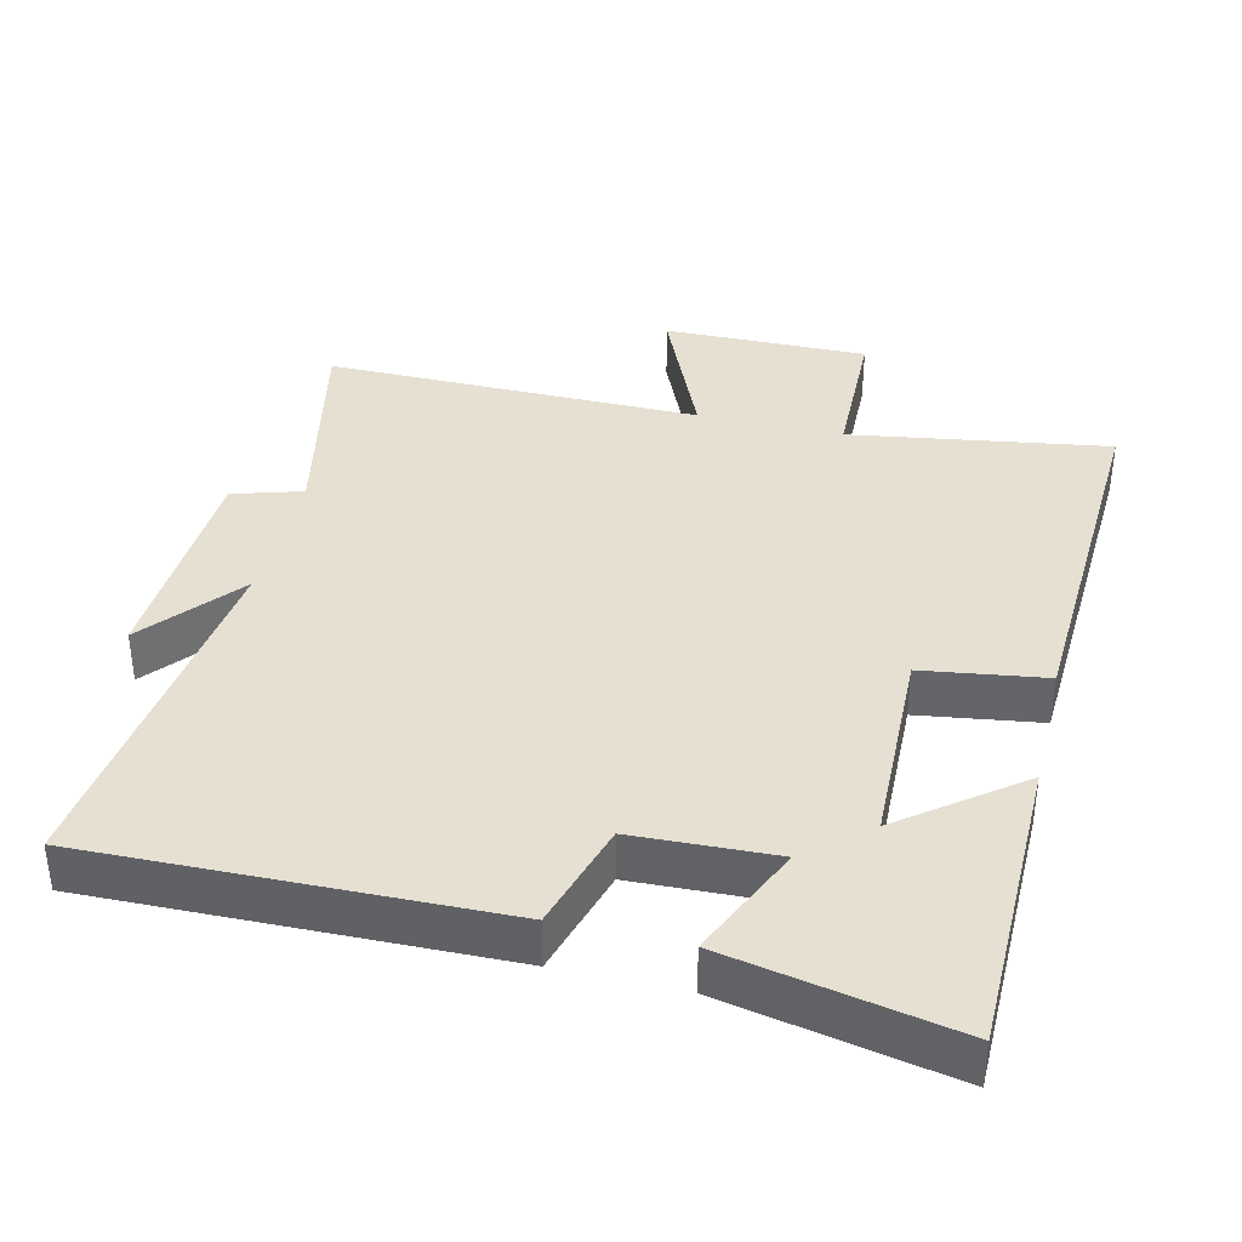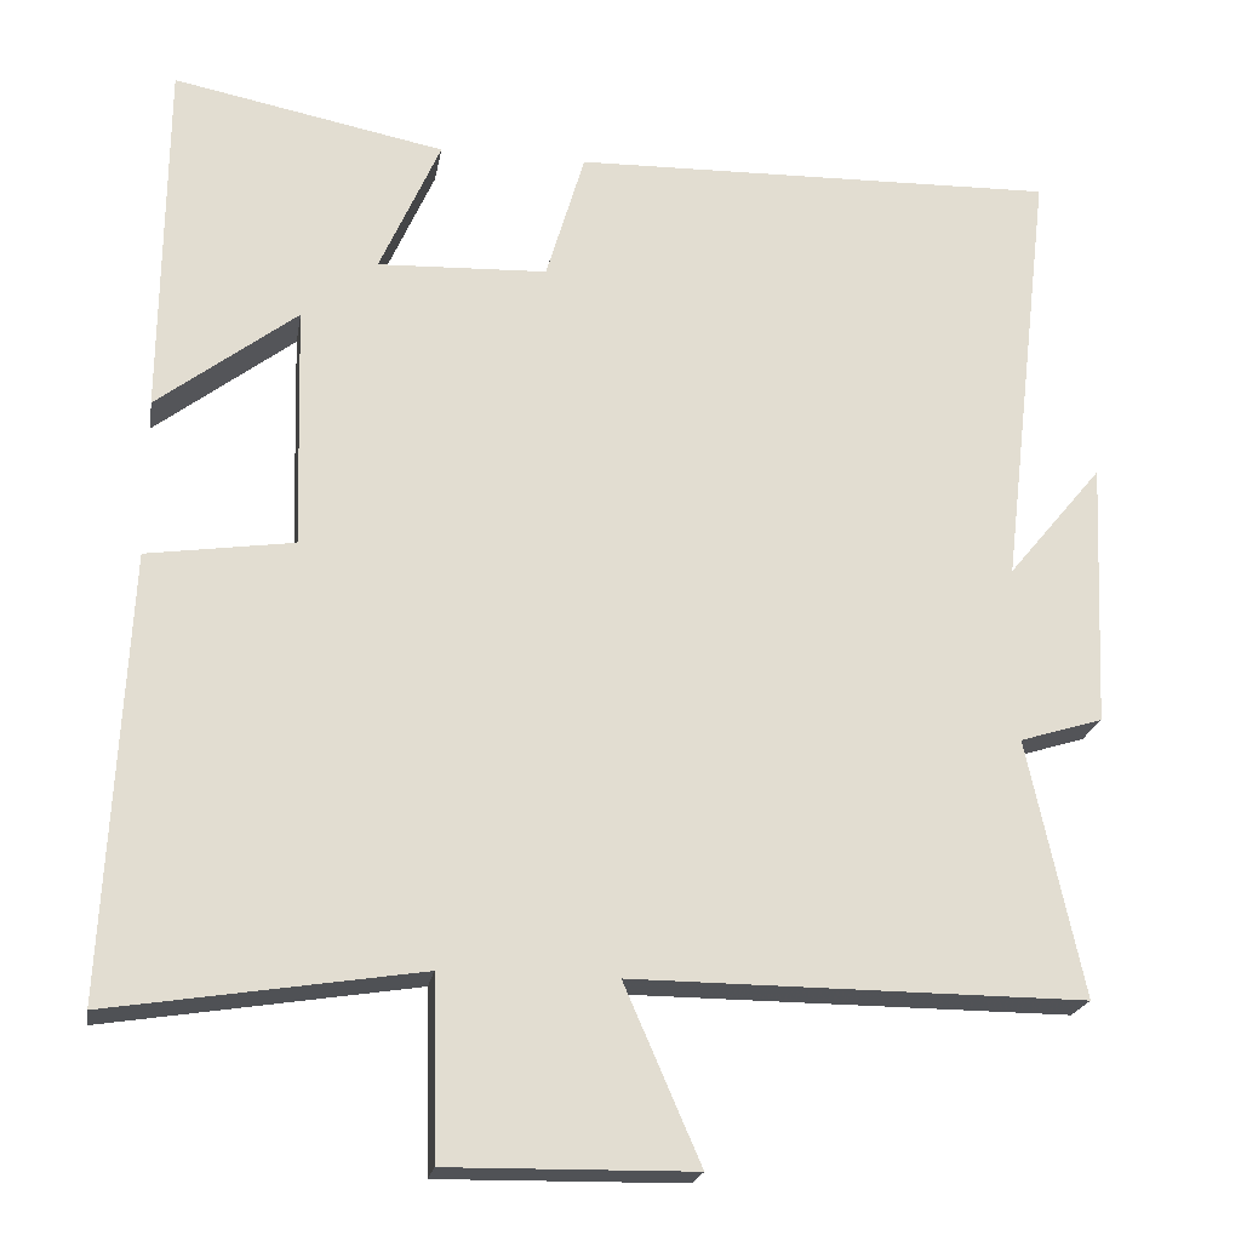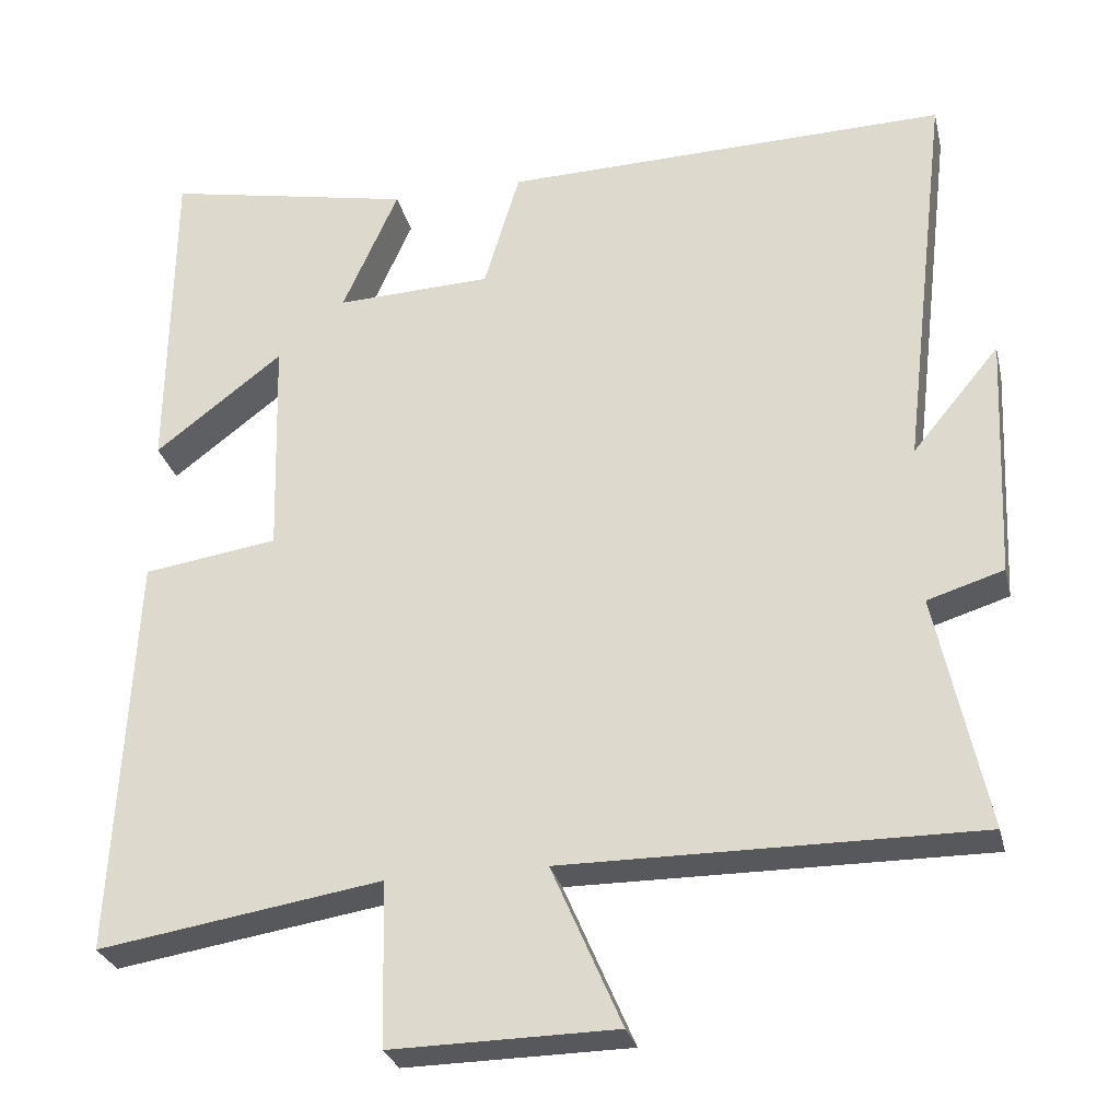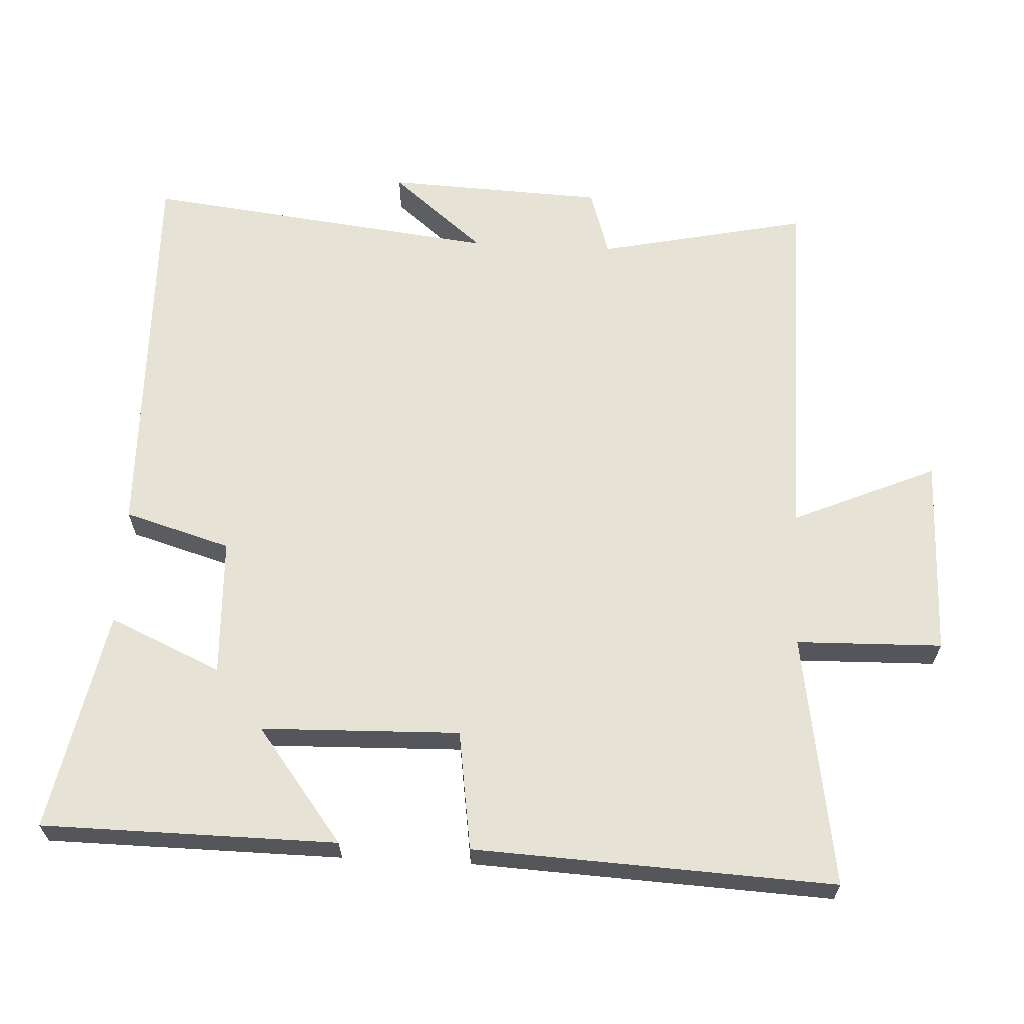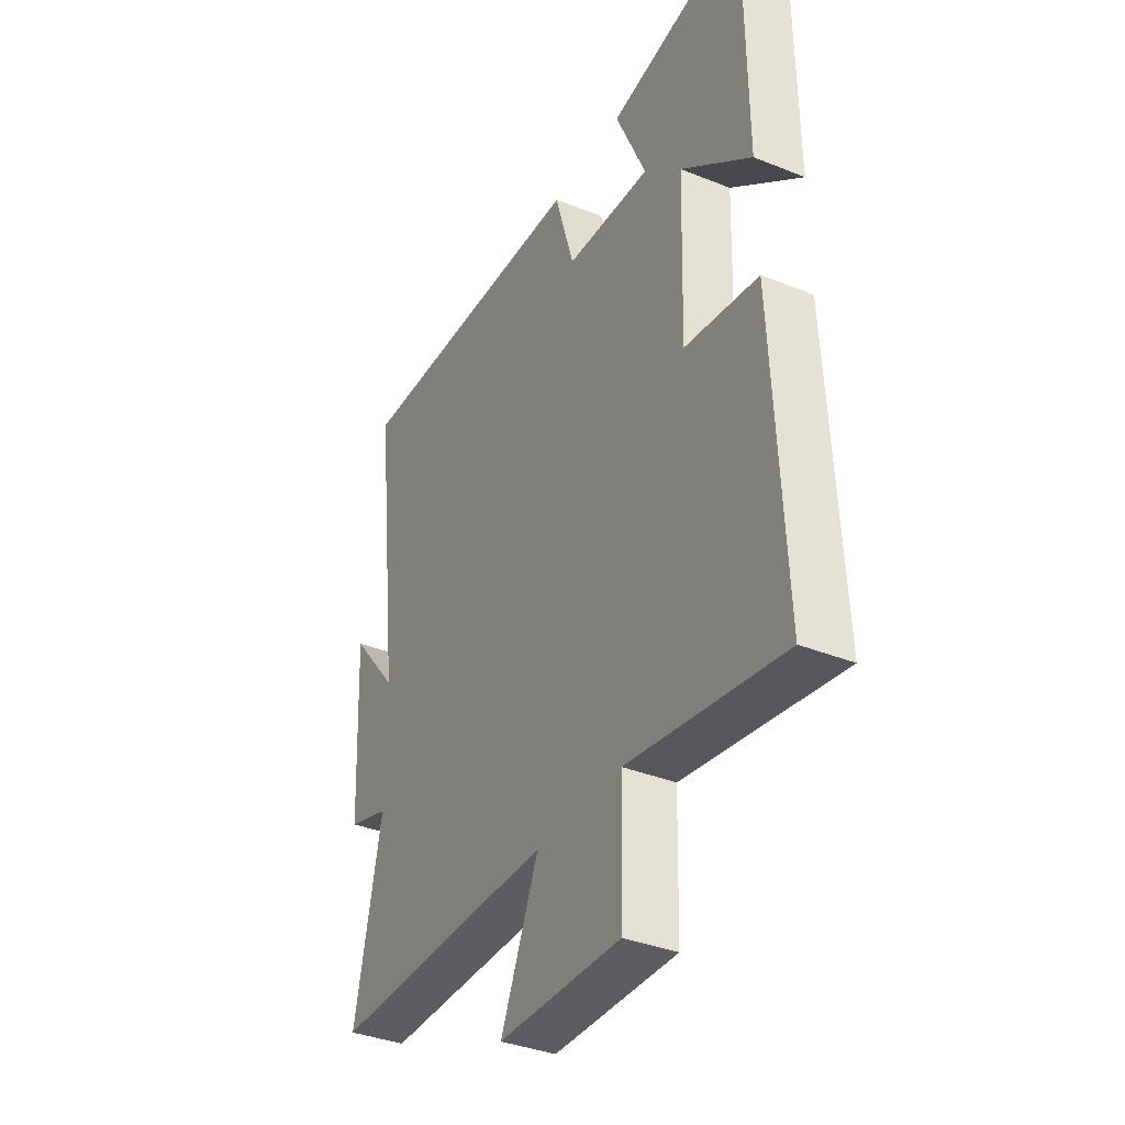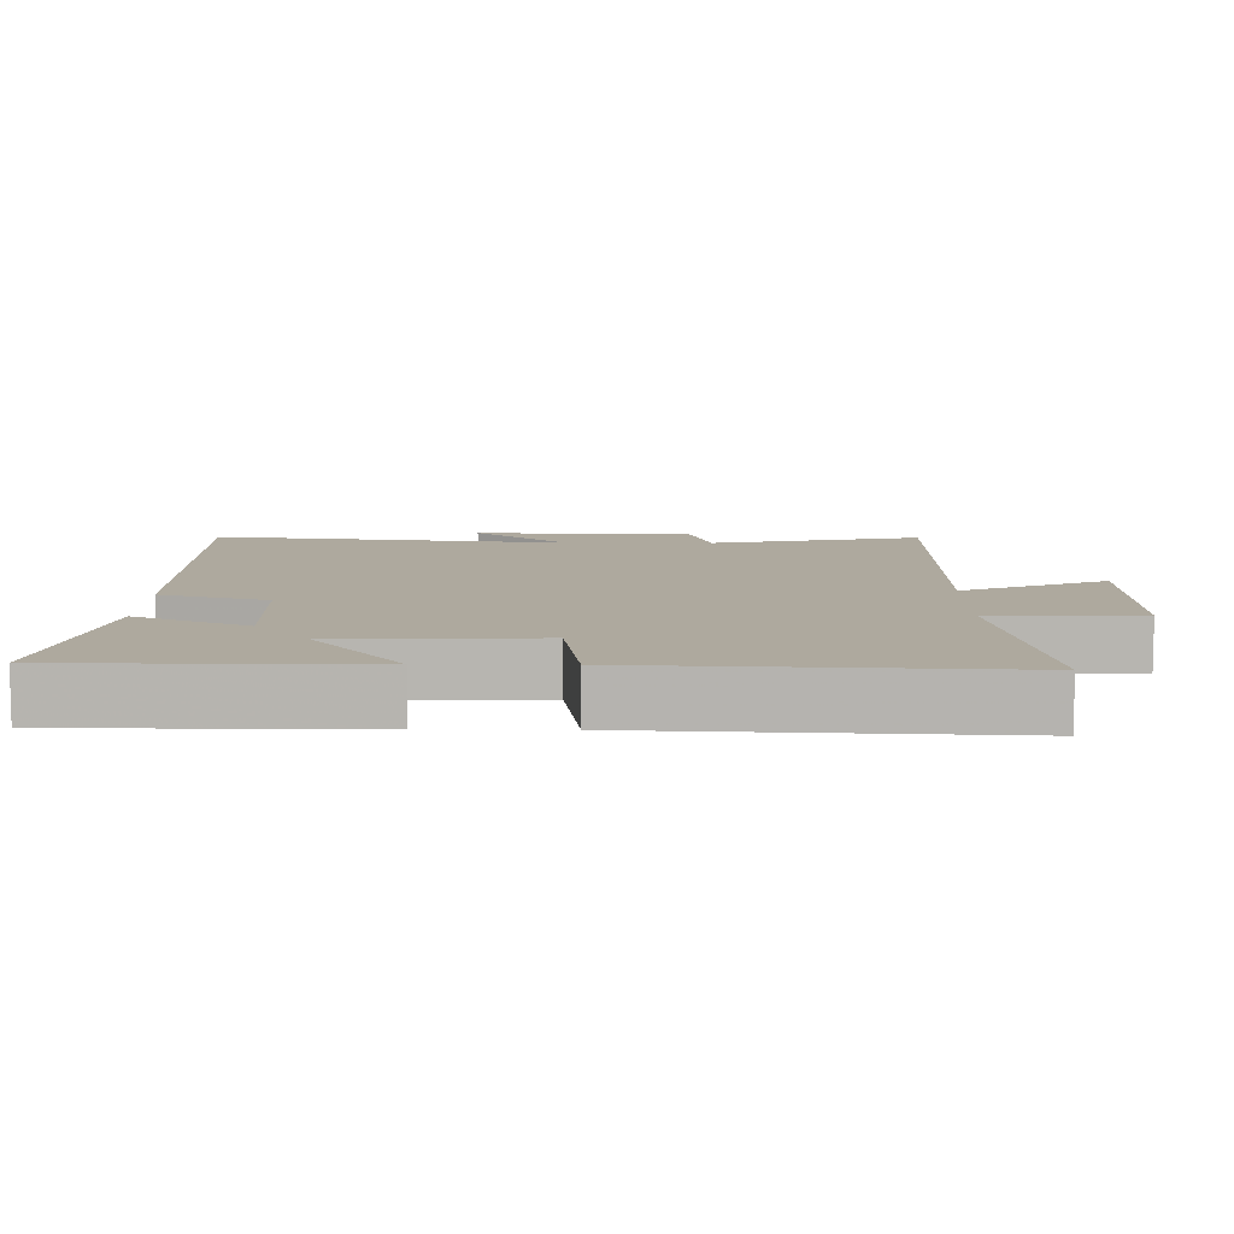
<metadata>
{"format":"obj","ext":"obj","renderer":"f3d","projection":"perspective","resolution":1024,"background":"white","views":[{"elev":37.8,"azim":13.5,"up":"+Y"},{"elev":-21.1,"azim":170.4,"up":"+Z"},{"elev":-28.4,"azim":-166.8,"up":"+Z"},{"elev":63.9,"azim":92.9,"up":"+Y"},{"elev":-36.4,"azim":62.4,"up":"+Z"},{"elev":9.0,"azim":90.7,"up":"+Y"}]}
</metadata>
<code>
v 0.525 0.07 -0.557
v 0.164 0.07 -0.5
v 0.159 0.07 -0.709
v -0.127 0.07 -0.705
v -0.038 0.07 -0.5
v -0.564 0.07 -0.503
v -0.5 0.07 -0.203
v -0.597 0.07 -0.173
v -0.611 0.07 0.139
v -0.5 0.07 0.005
v -0.56 0.07 0.513
v 0.007 0.07 0.5
v 0.052 0.07 0.348
v 0.25 0.07 0.34
v 0.179 0.07 0.5
v 0.496 0.07 0.563
v 0.5 0.07 0.142
v 0.337 0.07 0.267
v 0.329 0.07 -0.017
v 0.5 0.07 -0.042
v 0.525 0 -0.557
v 0.164 0 -0.5
v 0.159 0 -0.709
v -0.127 0 -0.705
v -0.038 0 -0.5
v -0.564 0 -0.503
v -0.5 0 -0.203
v -0.597 0 -0.173
v -0.611 0 0.139
v -0.5 0 0.005
v -0.56 0 0.513
v 0.007 0 0.5
v 0.052 0 0.348
v 0.25 0 0.34
v 0.179 0 0.5
v 0.496 0 0.563
v 0.5 0 0.142
v 0.337 0 0.267
v 0.329 0 -0.017
v 0.5 0 -0.042
f 19 20 1 2
f 18 19 2
f 15 16 17 18
f 14 15 18
f 13 14 18 2
f 10 11 12 13
f 10 13 2 3
f 7 8 9 10
f 5 6 7
f 5 7 10
f 3 4 5
f 3 5 10
f 22 21 40 39
f 22 39 38
f 38 37 36 35
f 38 35 34
f 22 38 34 33
f 33 32 31 30
f 23 22 33 30
f 30 29 28 27
f 27 26 25
f 30 27 25
f 25 24 23
f 30 25 23
f 1 21 22 2
f 2 22 23 3
f 3 23 24 4
f 4 24 25 5
f 5 25 26 6
f 6 26 27 7
f 7 27 28 8
f 8 28 29 9
f 9 29 30 10
f 10 30 31 11
f 11 31 32 12
f 12 32 33 13
f 13 33 34 14
f 14 34 35 15
f 15 35 36 16
f 16 36 37 17
f 17 37 38 18
f 18 38 39 19
f 19 39 40 20
f 20 40 21 1

</code>
